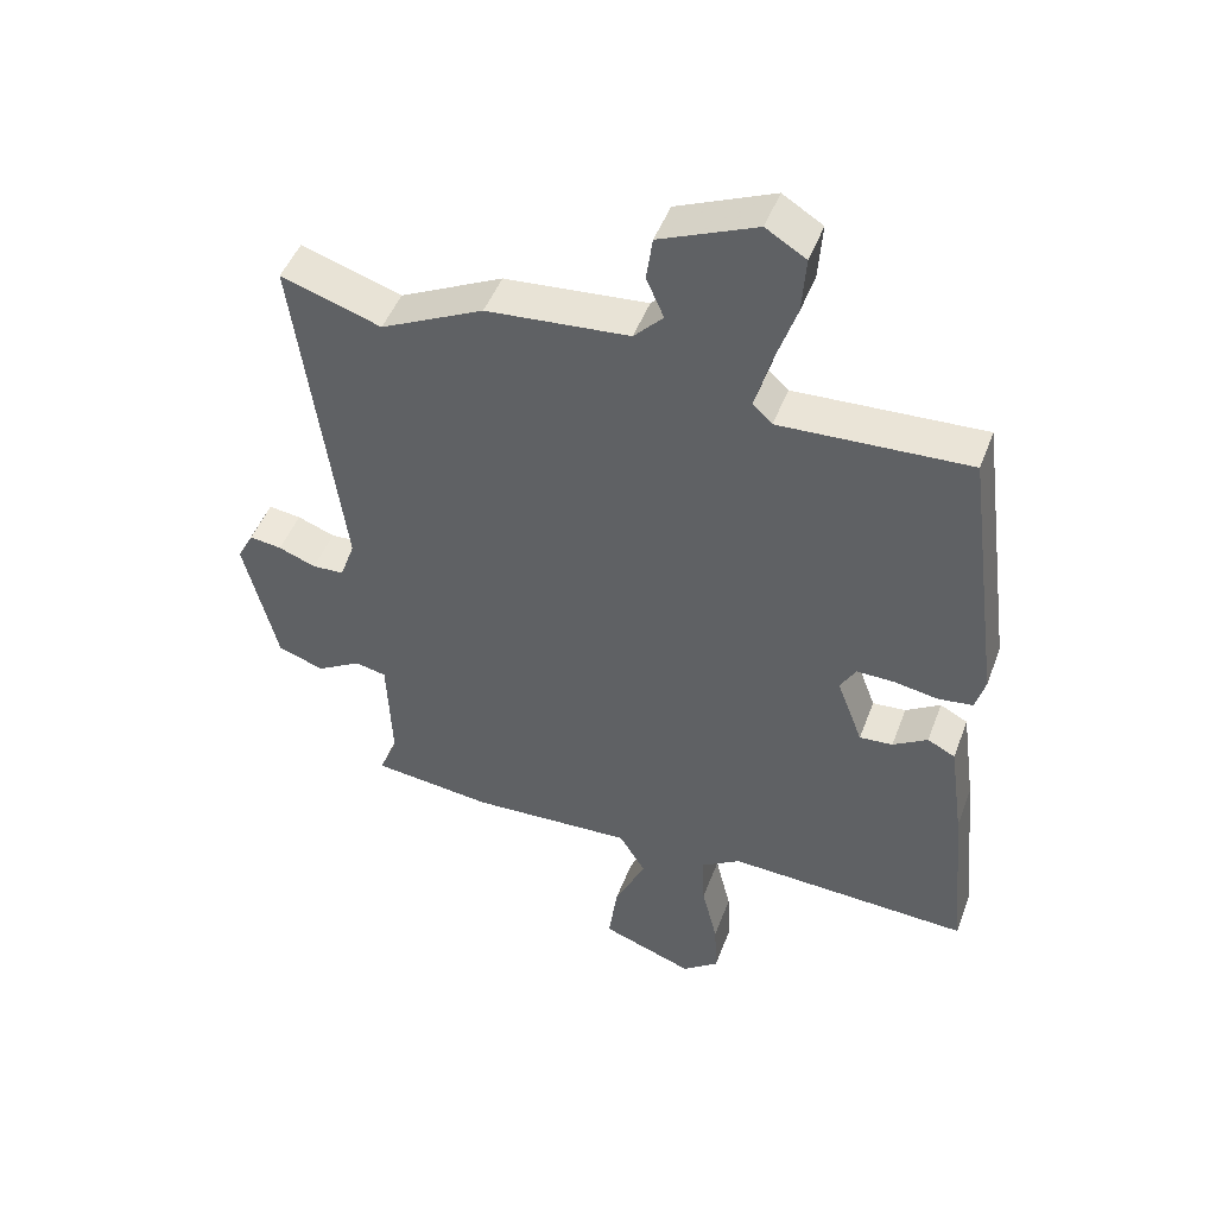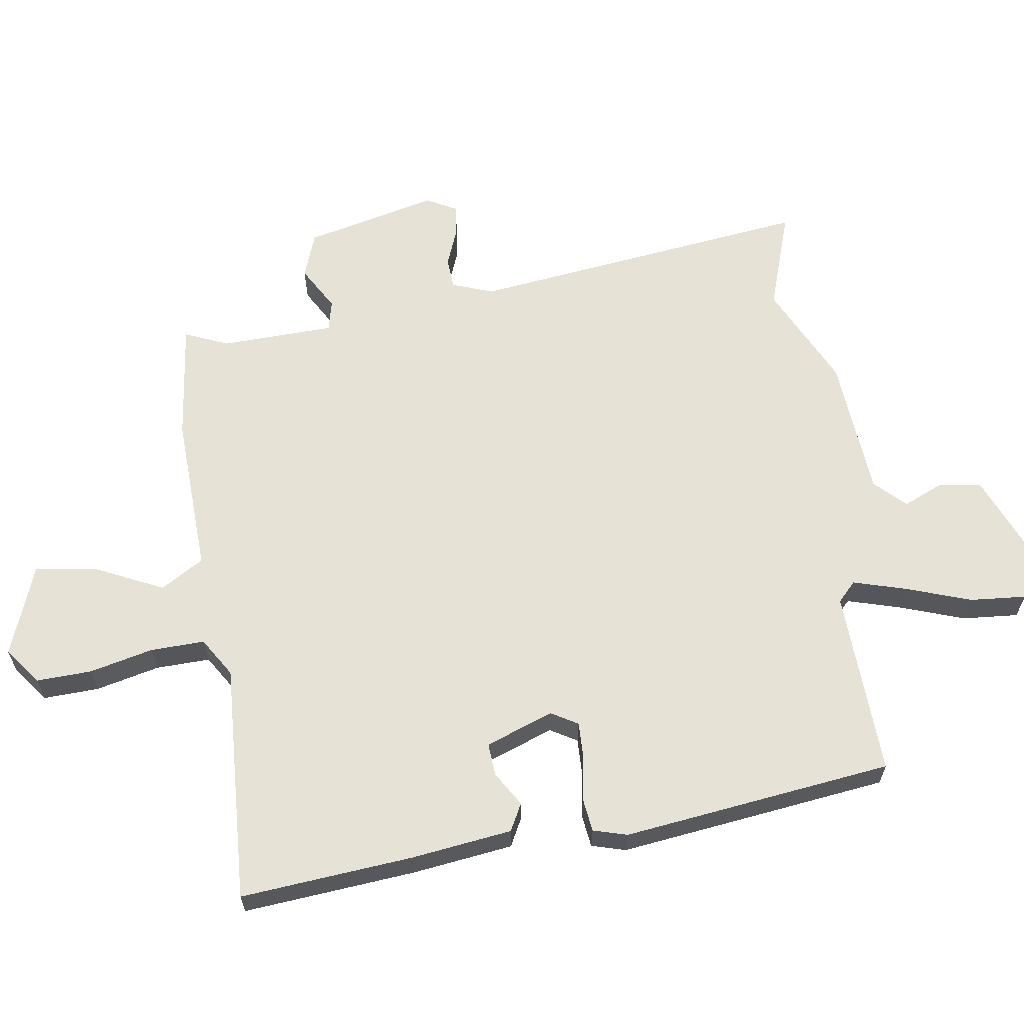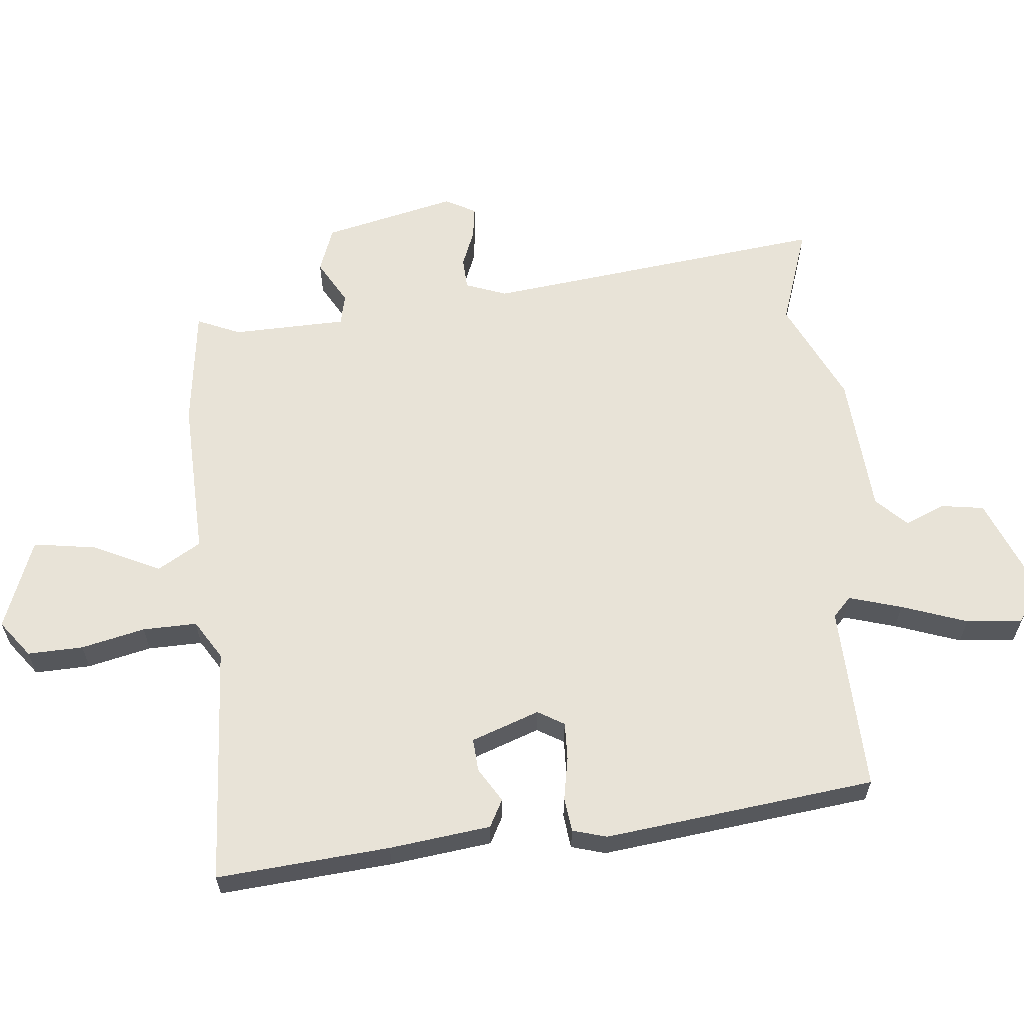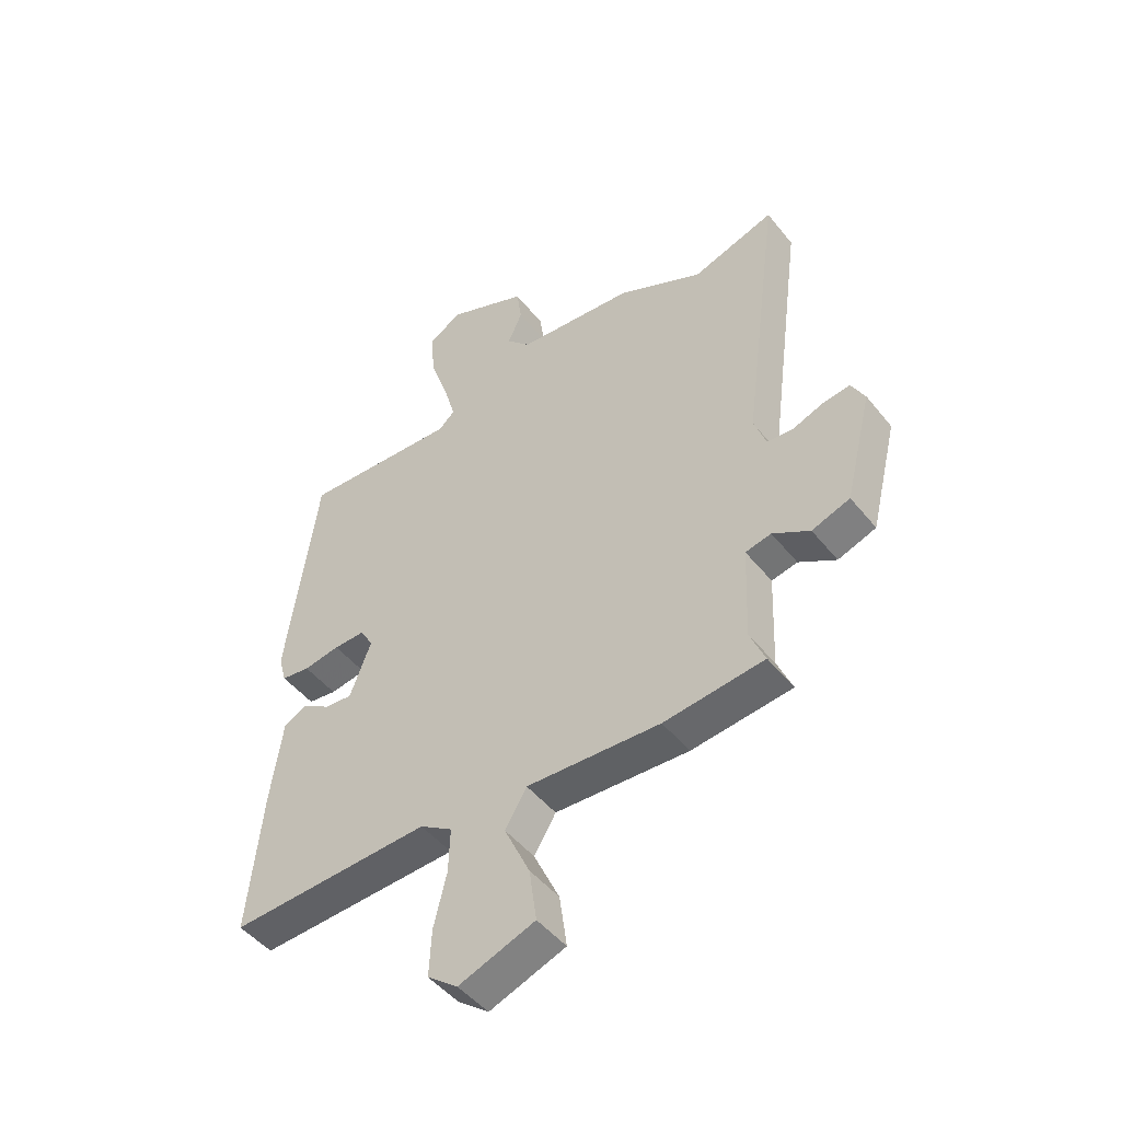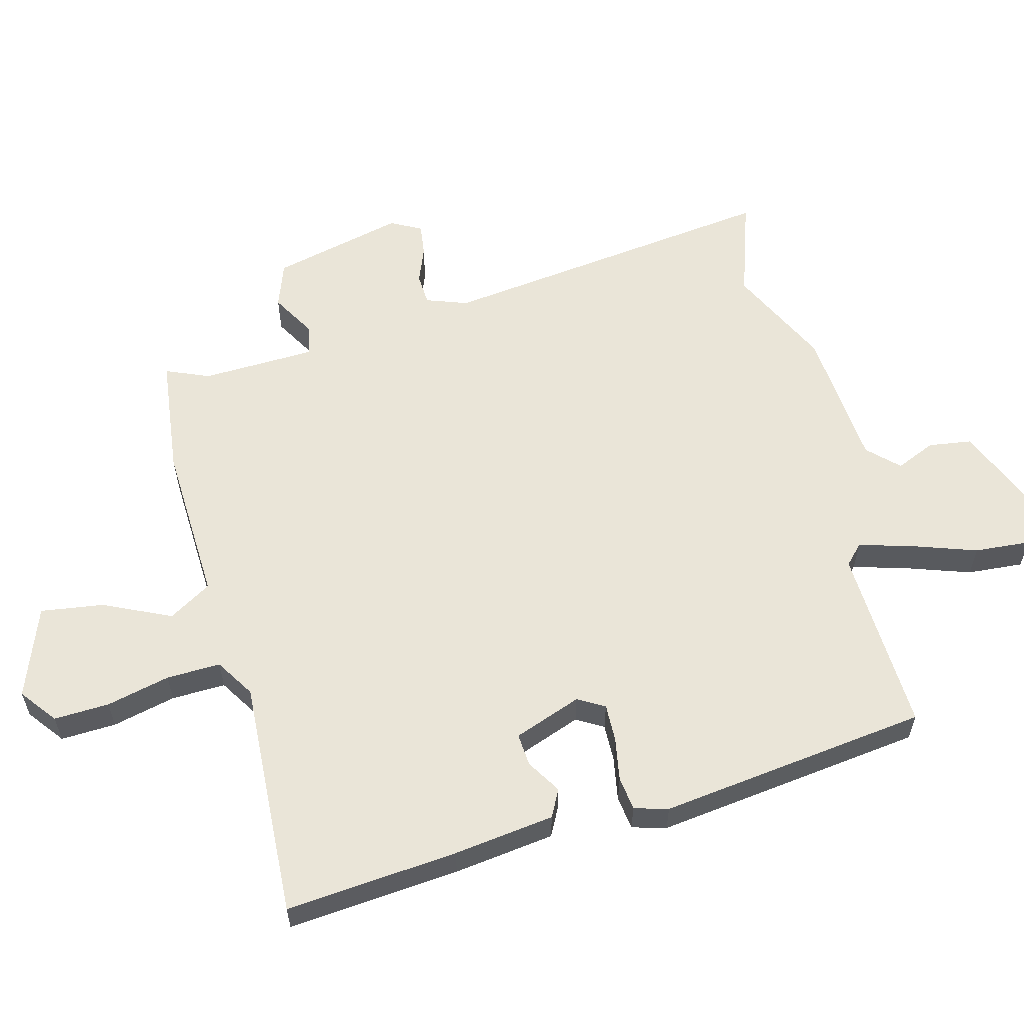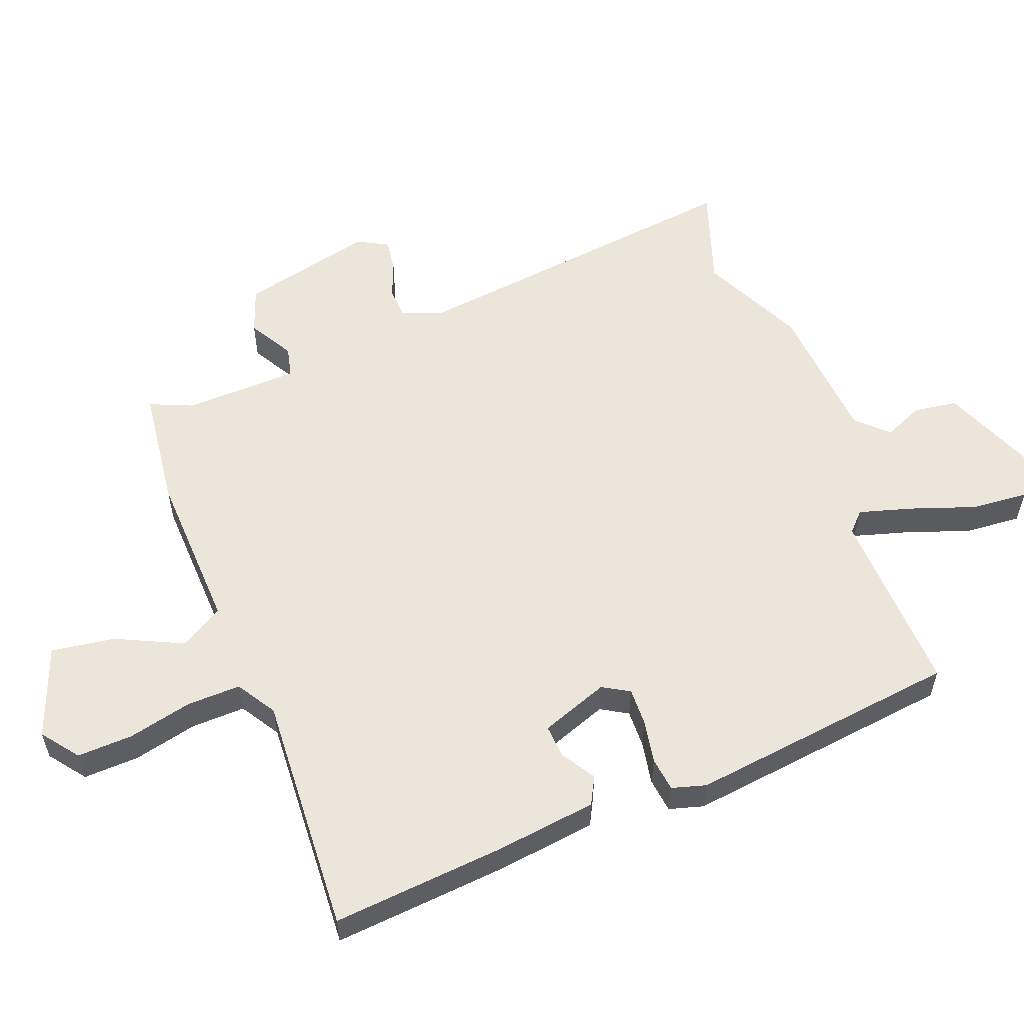
<metadata>
{"format":"obj","ext":"obj","renderer":"f3d","projection":"perspective","resolution":1024,"background":"white","views":[{"elev":47.5,"azim":-159.9,"up":"+Z"},{"elev":63.2,"azim":-97.9,"up":"+Y"},{"elev":61.8,"azim":-94.7,"up":"+Y"},{"elev":-48.2,"azim":36.8,"up":"+Z"},{"elev":58.9,"azim":-104.2,"up":"+Y"},{"elev":56.7,"azim":-110.3,"up":"+Y"}]}
</metadata>
<code>
v -0.418 0.07 0.488
v -0.139 0.07 0.474
v -0.11 0.07 0.501
v -0.132 0.07 0.58
v -0.165 0.07 0.678
v -0.171 0.07 0.762
v -0.112 0.07 0.798
v 0.031 0.07 0.737
v 0.04 0.07 0.672
v 0.014 0.07 0.613
v 0.057 0.07 0.568
v 0.268 0.07 0.549
v 0.42 0.07 0.474
v 0.568 0.07 0.522
v 0.5 0.07 0.01
v 0.522 0.07 -0.052
v 0.569 0.07 -0.055
v 0.624 0.07 -0.034
v 0.672 0.07 -0.028
v 0.696 0.07 -0.074
v 0.647 0.07 -0.272
v 0.579 0.07 -0.296
v 0.513 0.07 -0.257
v 0.467 0.07 -0.267
v 0.46 0.07 -0.437
v 0.487 0.07 -0.502
v 0.308 0.07 -0.522
v 0.069 0.07 -0.51
v 0.03 0.07 -0.574
v 0.076 0.07 -0.674
v 0.089 0.07 -0.769
v -0.047 0.07 -0.819
v -0.101 0.07 -0.777
v -0.097 0.07 -0.694
v -0.074 0.07 -0.599
v -0.071 0.07 -0.518
v -0.129 0.07 -0.481
v -0.488 0.07 -0.497
v -0.463 0.07 -0.239
v -0.442 0.07 -0.088
v -0.401 0.07 -0.067
v -0.35 0.07 -0.099
v -0.301 0.07 -0.103
v -0.263 0.07 -0.002
v -0.286 0.07 0.038
v -0.342 0.07 0.037
v -0.407 0.07 0.026
v -0.458 0.07 0.033
v -0.472 0.07 0.084
v -0.418 0 0.488
v -0.139 0 0.474
v -0.11 0 0.501
v -0.132 0 0.58
v -0.165 0 0.678
v -0.171 0 0.762
v -0.112 0 0.798
v 0.031 0 0.737
v 0.04 0 0.672
v 0.014 0 0.613
v 0.057 0 0.568
v 0.268 0 0.549
v 0.42 0 0.474
v 0.568 0 0.522
v 0.5 0 0.01
v 0.522 0 -0.052
v 0.569 0 -0.055
v 0.624 0 -0.034
v 0.672 0 -0.028
v 0.696 0 -0.074
v 0.647 0 -0.272
v 0.579 0 -0.296
v 0.513 0 -0.257
v 0.467 0 -0.267
v 0.46 0 -0.437
v 0.487 0 -0.502
v 0.308 0 -0.522
v 0.069 0 -0.51
v 0.03 0 -0.574
v 0.076 0 -0.674
v 0.089 0 -0.769
v -0.047 0 -0.819
v -0.101 0 -0.777
v -0.097 0 -0.694
v -0.074 0 -0.599
v -0.071 0 -0.518
v -0.129 0 -0.481
v -0.488 0 -0.497
v -0.463 0 -0.239
v -0.442 0 -0.088
v -0.401 0 -0.067
v -0.35 0 -0.099
v -0.301 0 -0.103
v -0.263 0 -0.002
v -0.286 0 0.038
v -0.342 0 0.037
v -0.407 0 0.026
v -0.458 0 0.033
v -0.472 0 0.084
f 49 1 2
f 48 49 2
f 47 48 2
f 46 47 2
f 45 46 2 3
f 44 45 3
f 40 41 42
f 39 40 42
f 38 39 42
f 37 38 42
f 36 37 42 43
f 33 34 35
f 32 33 35
f 31 32 35
f 30 31 35
f 29 30 35
f 28 29 35 36
f 25 26 27 28
f 36 43 44
f 28 36 44
f 25 28 44
f 24 25 44
f 21 22 23
f 20 21 23
f 19 20 23
f 18 19 23
f 17 18 23
f 23 24 44
f 17 23 44
f 16 17 44
f 13 14 15
f 11 12 13 15
f 16 44 3
f 15 16 3
f 11 15 3
f 10 11 3
f 8 9 10
f 7 8 10
f 6 7 10
f 5 6 10
f 4 5 10
f 3 4 10
f 51 50 98
f 51 98 97
f 51 97 96
f 51 96 95
f 52 51 95 94
f 52 94 93
f 91 90 89
f 91 89 88
f 91 88 87
f 91 87 86
f 92 91 86 85
f 84 83 82
f 84 82 81
f 84 81 80
f 84 80 79
f 84 79 78
f 85 84 78 77
f 77 76 75 74
f 93 92 85
f 93 85 77
f 93 77 74
f 93 74 73
f 72 71 70
f 72 70 69
f 72 69 68
f 72 68 67
f 72 67 66
f 93 73 72
f 93 72 66
f 93 66 65
f 64 63 62
f 64 62 61 60
f 52 93 65
f 52 65 64
f 52 64 60
f 52 60 59
f 59 58 57
f 59 57 56
f 59 56 55
f 59 55 54
f 59 54 53
f 59 53 52
f 1 50 51 2
f 2 51 52 3
f 3 52 53 4
f 4 53 54 5
f 5 54 55 6
f 6 55 56 7
f 7 56 57 8
f 8 57 58 9
f 9 58 59 10
f 10 59 60 11
f 11 60 61 12
f 12 61 62 13
f 13 62 63 14
f 14 63 64 15
f 15 64 65 16
f 16 65 66 17
f 17 66 67 18
f 18 67 68 19
f 19 68 69 20
f 20 69 70 21
f 21 70 71 22
f 22 71 72 23
f 23 72 73 24
f 24 73 74 25
f 25 74 75 26
f 26 75 76 27
f 27 76 77 28
f 28 77 78 29
f 29 78 79 30
f 30 79 80 31
f 31 80 81 32
f 32 81 82 33
f 33 82 83 34
f 34 83 84 35
f 35 84 85 36
f 36 85 86 37
f 37 86 87 38
f 38 87 88 39
f 39 88 89 40
f 40 89 90 41
f 41 90 91 42
f 42 91 92 43
f 43 92 93 44
f 44 93 94 45
f 45 94 95 46
f 46 95 96 47
f 47 96 97 48
f 48 97 98 49
f 49 98 50 1

</code>
